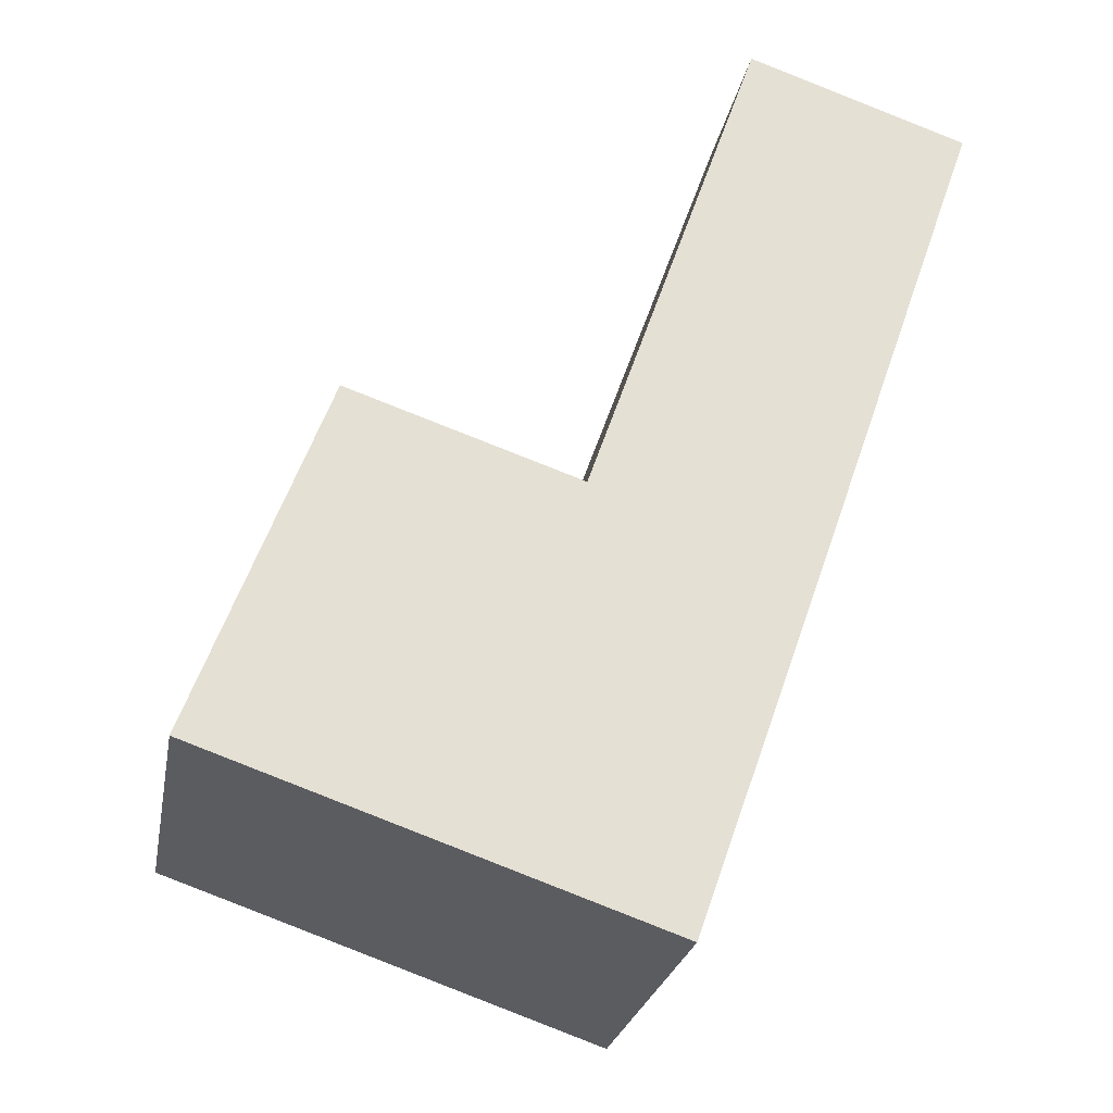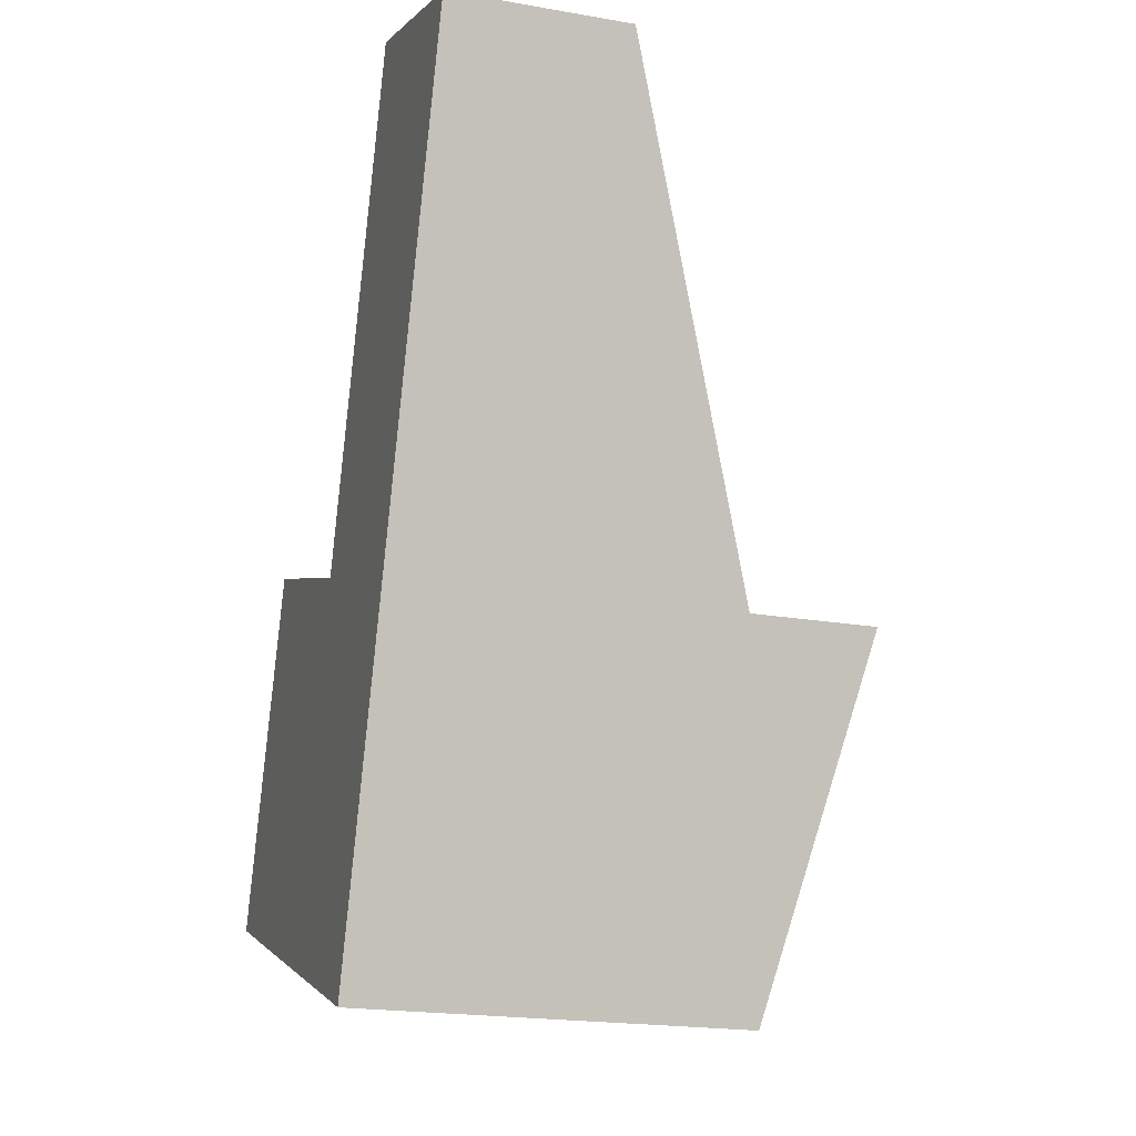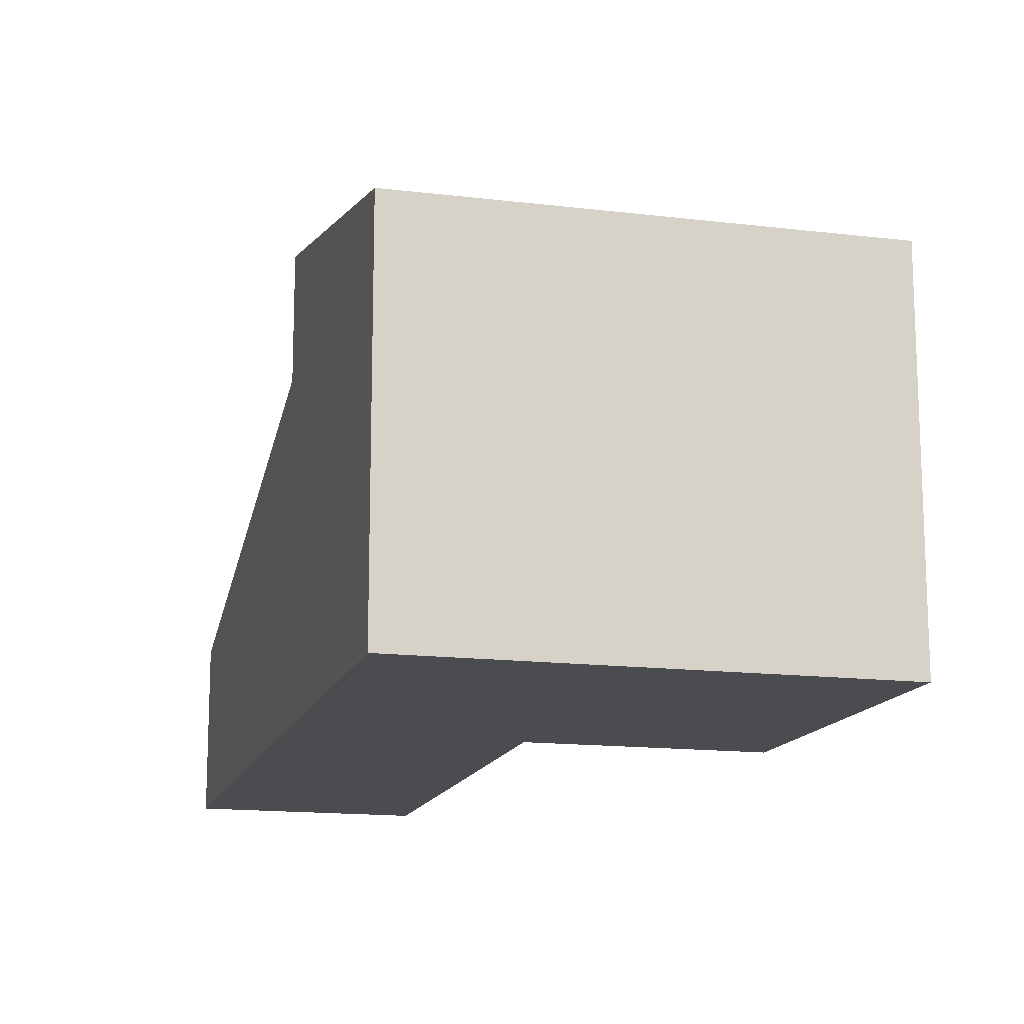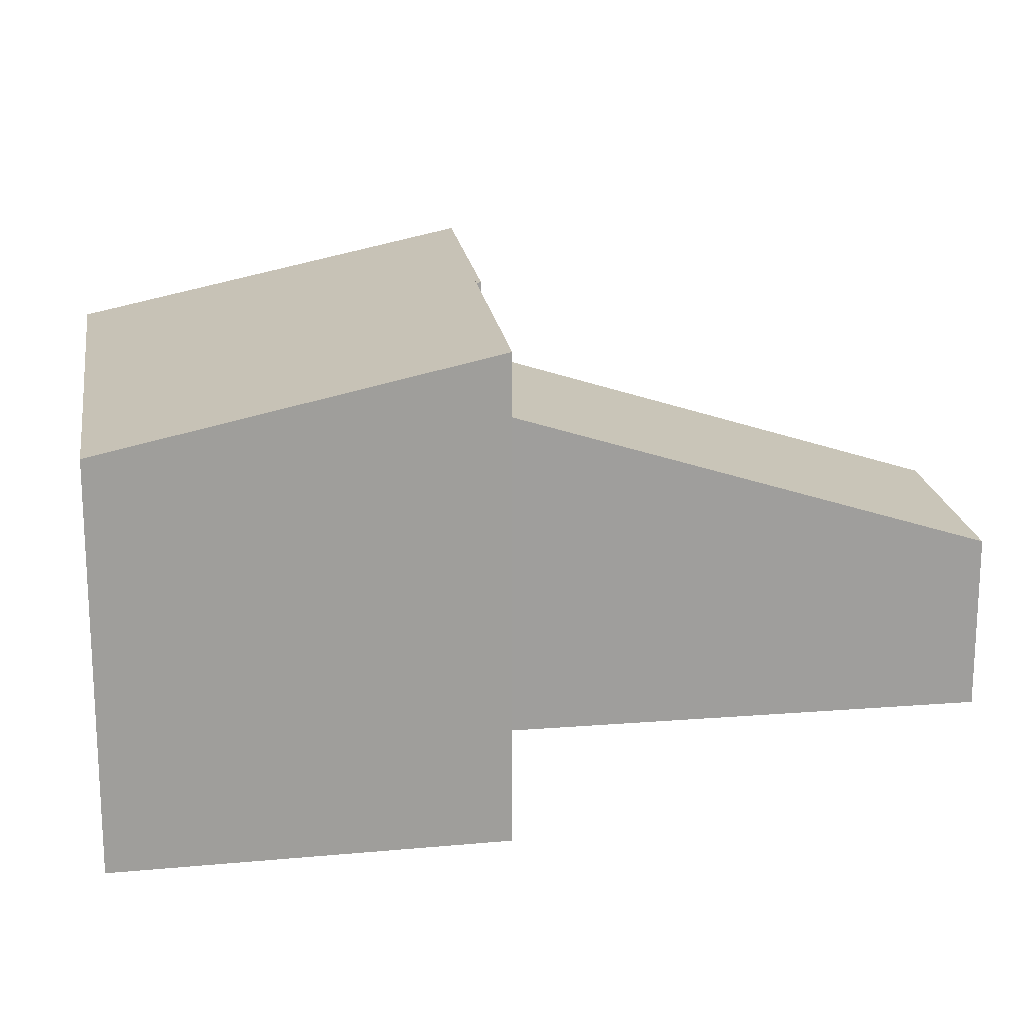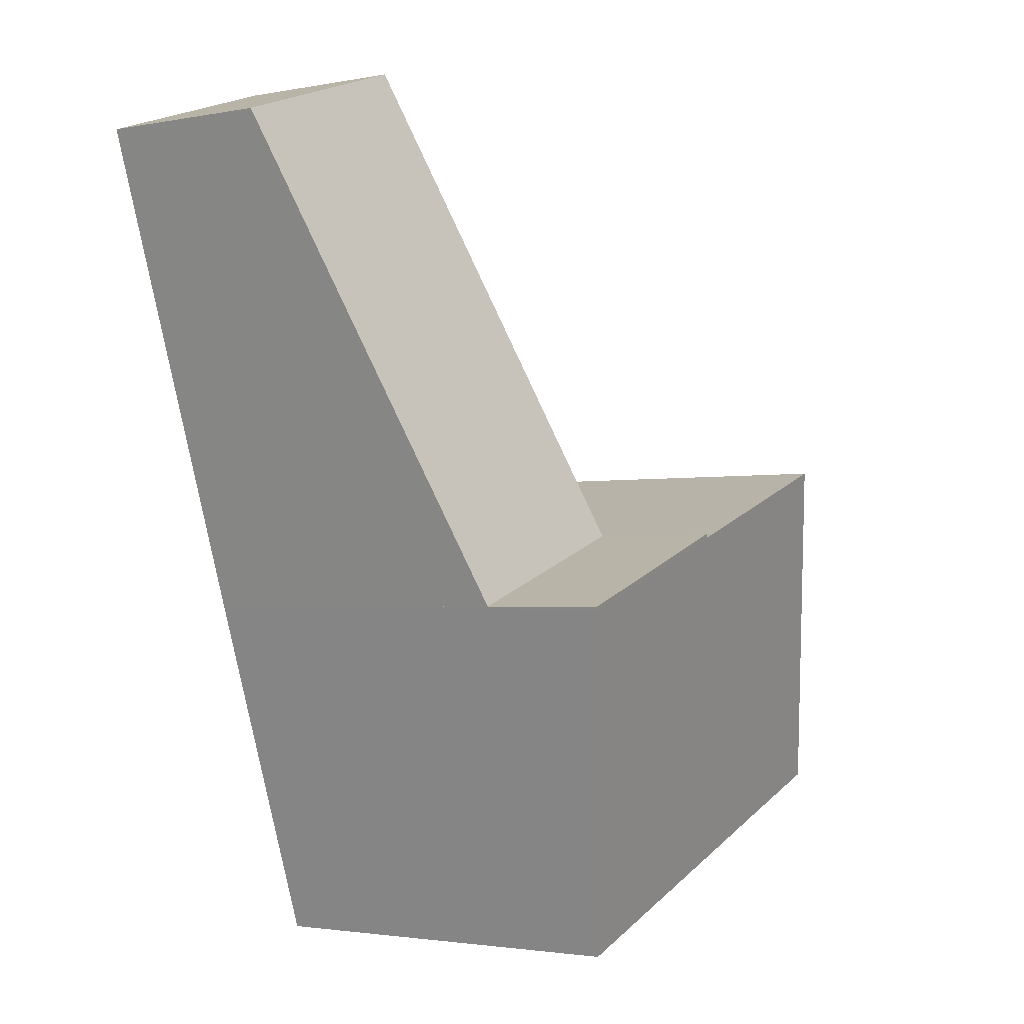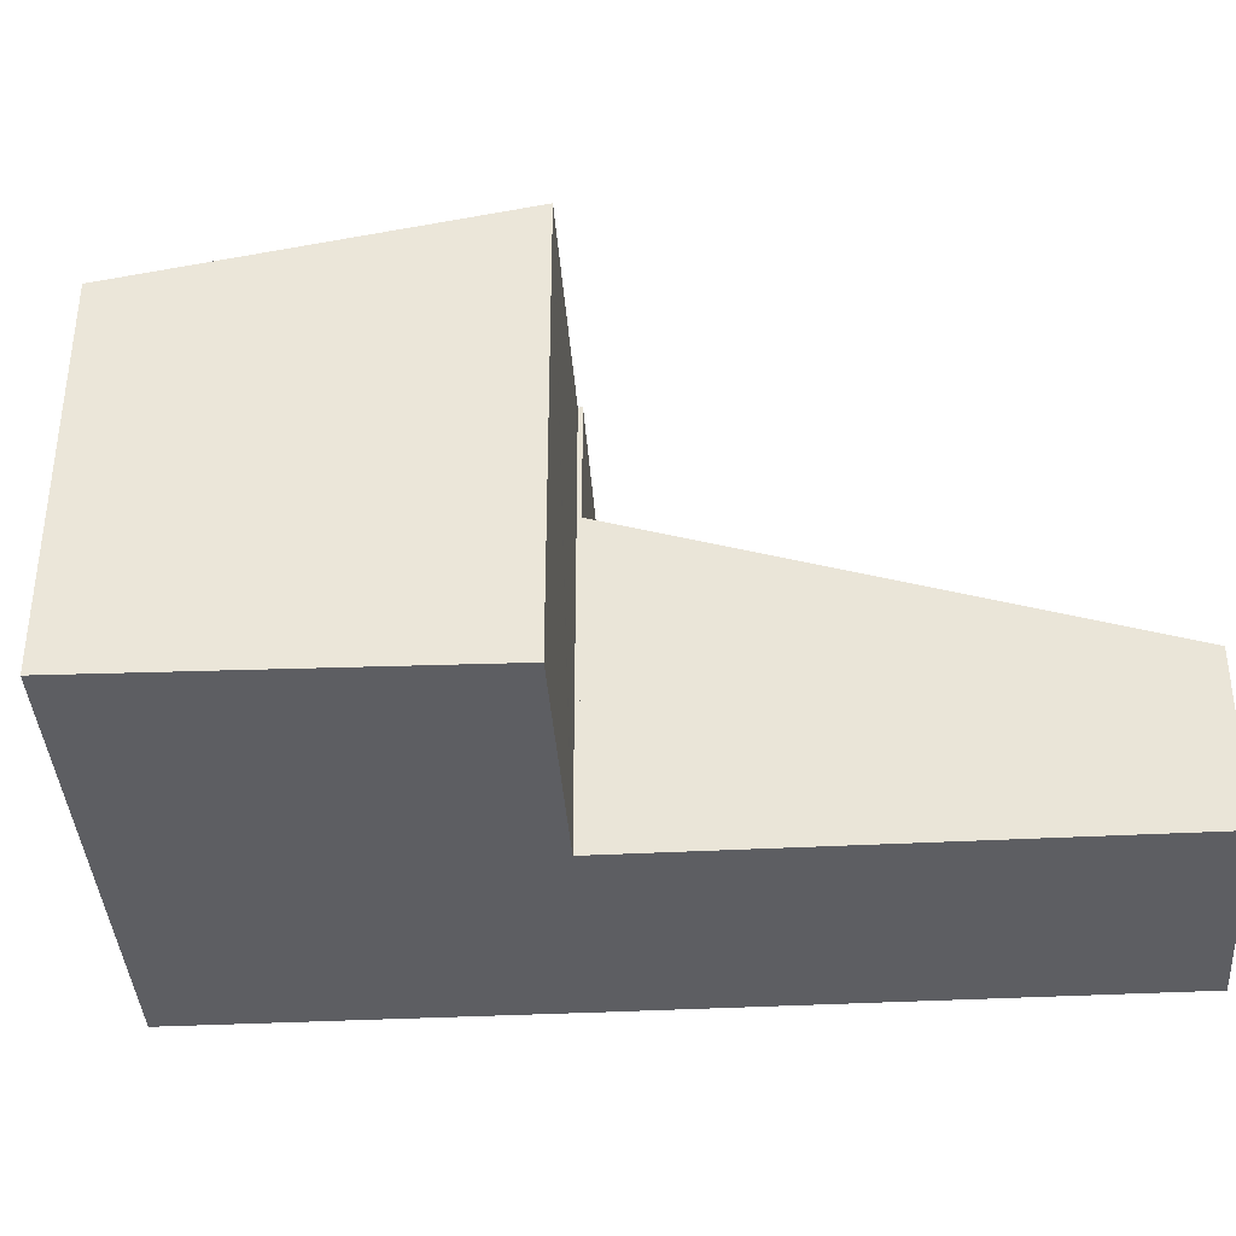
<metadata>
{"format":"obj","ext":"obj","renderer":"f3d","projection":"perspective","resolution":1024,"background":"white","views":[{"elev":-24.6,"azim":-10.2,"up":"+Z"},{"elev":-20.0,"azim":72.2,"up":"+Z"},{"elev":-14.9,"azim":-175.6,"up":"+Y"},{"elev":19.5,"azim":-79.3,"up":"+Y"},{"elev":-2.3,"azim":123.8,"up":"+Z"},{"elev":-38.9,"azim":-67.0,"up":"+Y"}]}
</metadata>
<code>
v  13.36 7.92 4.605
v  12.27 4.121 17.57
v  17.27 4.123 15.83
v  8.351 7.923 6.336
v  8.351 -3.88e-16 6.336
v  12.27 -1.076e-15 17.57
v  17.27 -9.692e-16 15.83
v  13.36 -2.82e-16 4.605
v  3.032 10.82 8.042
v  2.262 9.068 -0.777
v  0 9.067 5.552e-16
v  3.795 9.068 -1.308
v  5.372 9.068 -1.855
v  10.45 9.067 -3.614
v  13.32 10.83 4.497
v  8.222 10.83 6.273
v  8.318 10.83 6.24
v  8.351 10.85 6.336
v  13.36 10.85 4.605
v  8.318 -3.821e-16 6.24
v  3.032 -4.924e-16 8.042
v  0 0 0
v  8.222 -3.841e-16 6.273
v  10.45 2.213e-16 -3.614
v  13.32 -2.754e-16 4.497
v  5.372 1.136e-16 -1.855
v  3.795 8.009e-17 -1.308
v  2.262 4.758e-17 -0.777
g defaultobject
f 1 2 3
f 2 1 4
f 5 2 4
f 2 5 6
f 2 7 3
f 7 2 6
f 3 8 1
f 8 3 7
f 1 5 4
f 5 1 8
f 8 6 5
f 6 8 7
f 9 10 11
f 10 9 12
f 12 9 13
f 13 9 14
f 14 9 15
f 15 9 16
f 15 16 17
f 15 17 18
f 15 18 19
f 17 5 18
f 5 17 20
f 11 21 9
f 21 11 22
f 5 19 18
f 19 5 8
f 16 20 17
f 20 16 9
f 20 9 23
f 23 9 21
f 8 15 19
f 15 8 14
f 14 8 24
f 24 8 25
f 24 13 14
f 13 24 12
f 12 24 10
f 10 24 11
f 11 24 22
f 22 24 26
f 22 26 27
f 22 27 28
f 28 21 22
f 21 28 27
f 21 27 26
f 21 26 24
f 21 24 23
f 23 24 25
f 23 25 20
f 20 25 5
f 5 25 8

</code>
